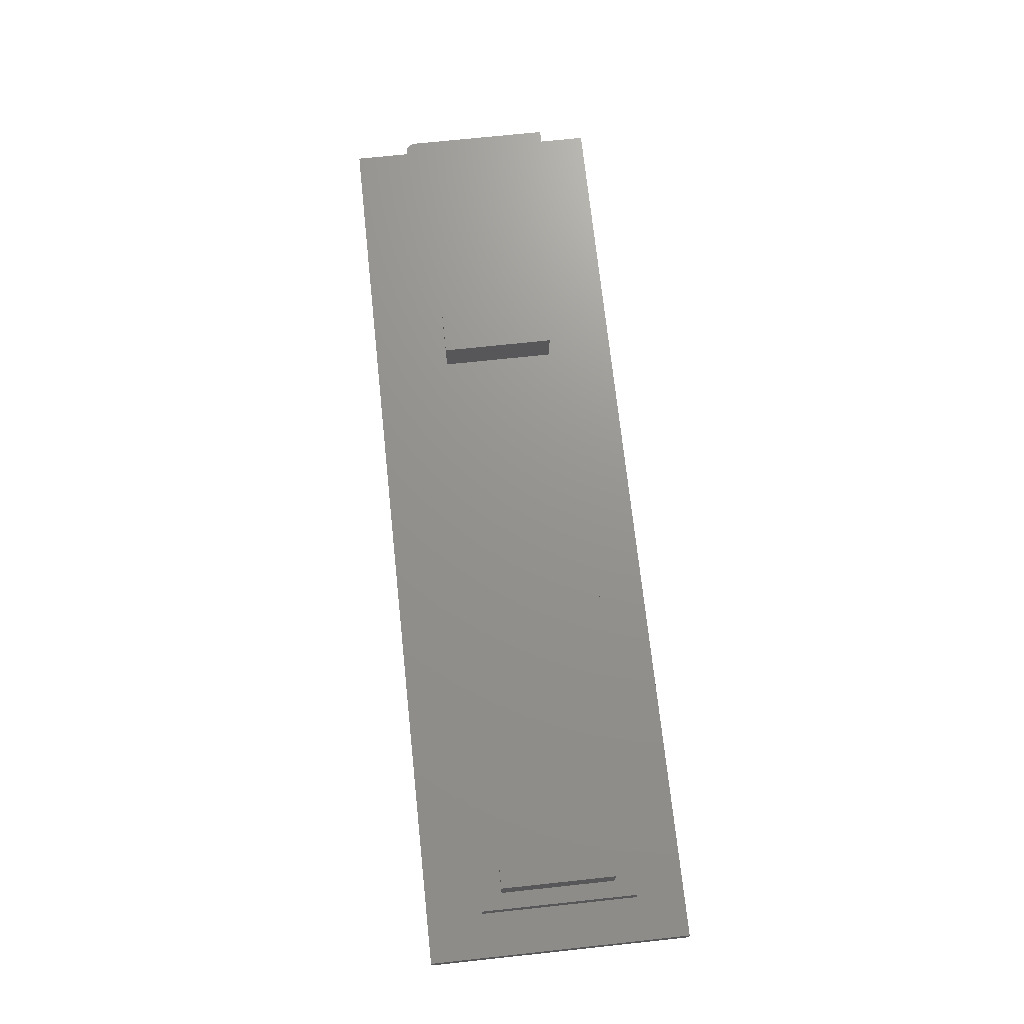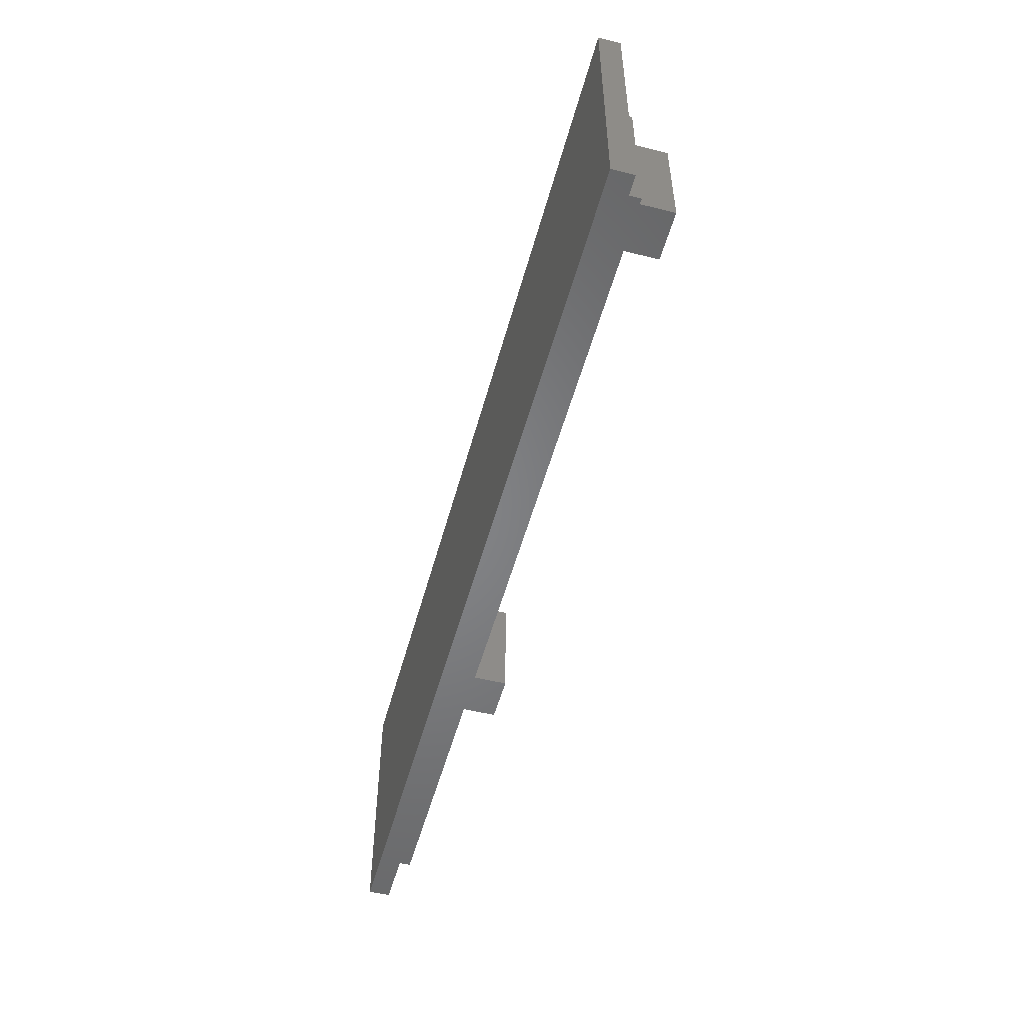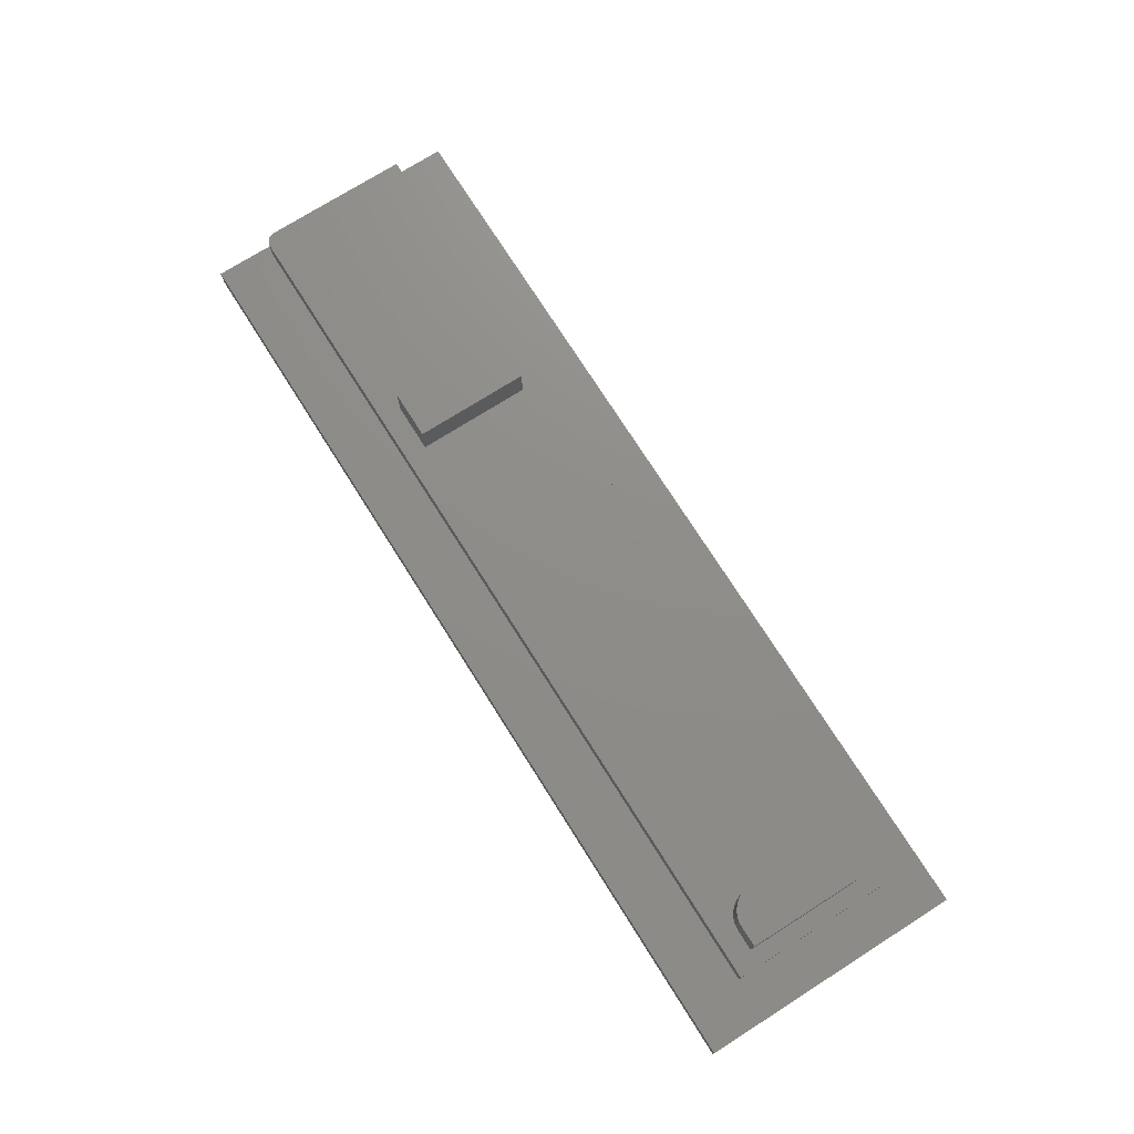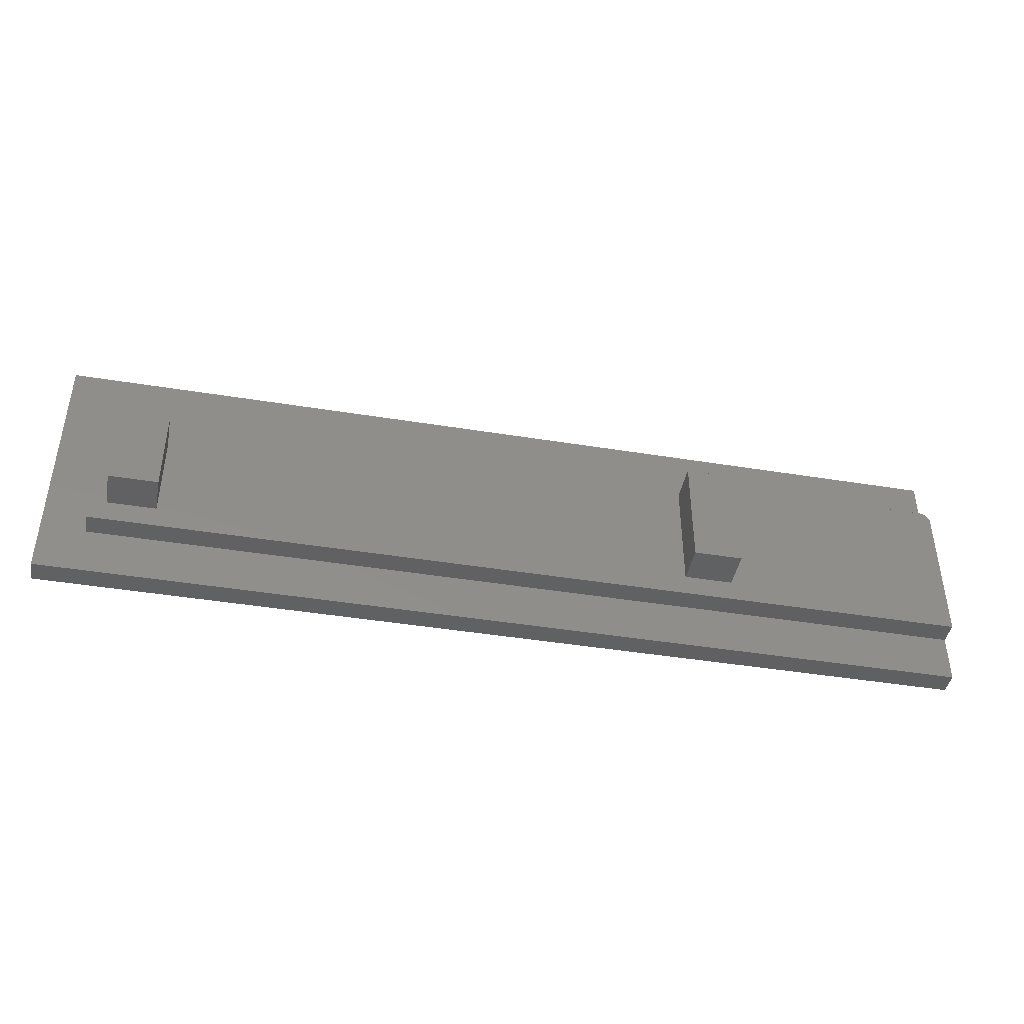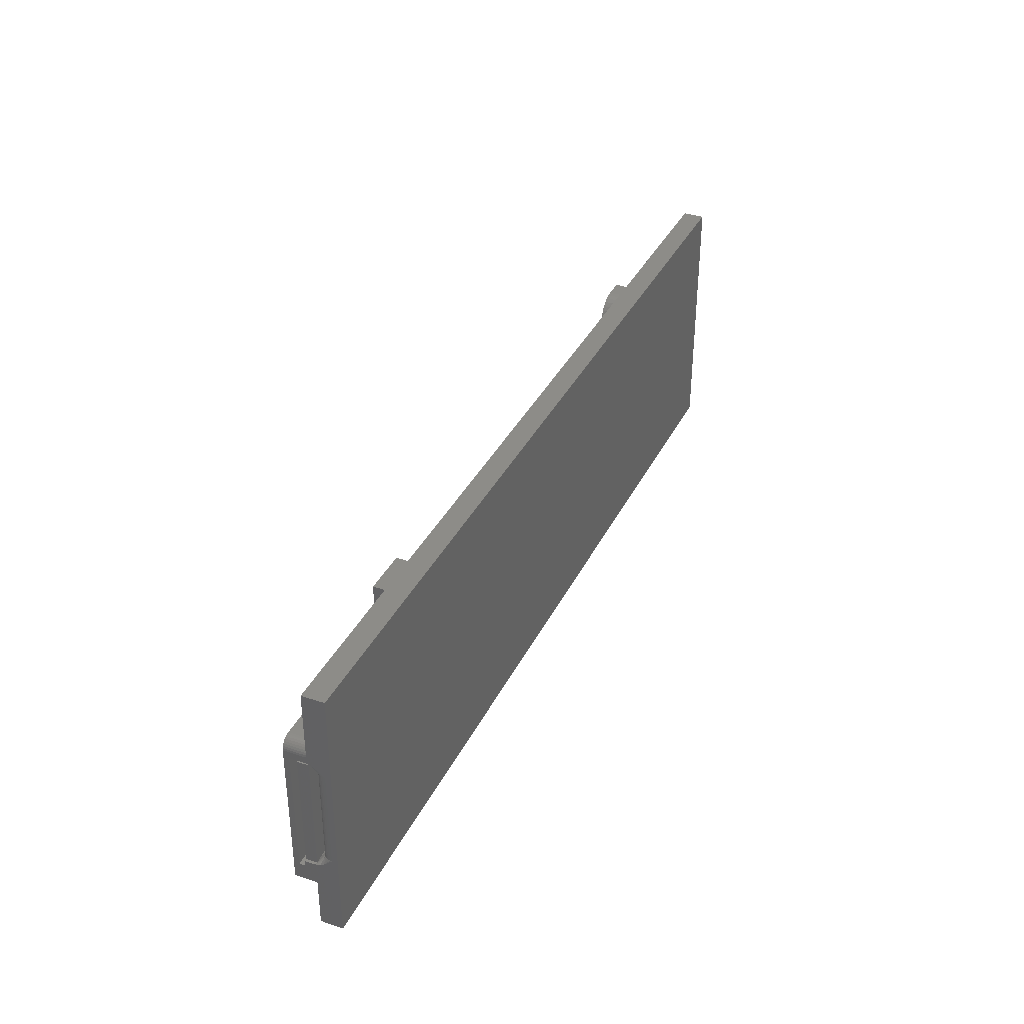
<metadata>
{"format":"stl","ext":"stl","renderer":"f3d","projection":"perspective","resolution":1024,"background":"white","views":[{"elev":71.3,"azim":-96.1,"up":"+Z"},{"elev":-52.1,"azim":-105.0,"up":"+Y"},{"elev":74.2,"azim":-122.3,"up":"+Z"},{"elev":-42.8,"azim":-11.0,"up":"+Y"},{"elev":35.8,"azim":113.6,"up":"+Y"}]}
</metadata>
<code>
# stl→obj: 214 verts, 423 faces
v 0.4219 -0.2422 0.04688
v 0.4141 -0.2422 0.05469
v 0.75 -0.2422 0.04688
v 0.75 -0.2422 0.05469
v 0.75 -0.2344 0.04688
v 0.7464 -0.2344 0.04688
v 0.7188 -0.2344 0.04688
v 0.4219 -0.2344 0.04688
v 0.7188 -0.07031 0.04688
v 0.7464 -0.07031 0.04688
v 0.4141 -0.2344 0.05469
v 0.4128 -0.2344 0.03906
v 0.4128 -0.2344 0.05469
v 0.7188 -0.2344 0.03906
v 0.4128 -0.07031 0.05469
v 0.3438 -0.07031 0.05469
v 0.3438 -0.2344 0.05469
v -0.4231 -0.2344 0.05469
v -0.4231 -0.1094 0.05469
v -0.4239 -0.1018 0.05469
v -0.4261 -0.09443 0.05469
v -0.4297 -0.08767 0.05469
v -0.4345 -0.08175 0.05469
v -0.4405 -0.0769 0.05469
v -0.4472 -0.07329 0.05469
v -0.4546 -0.07106 0.05469
v 0.75 -0.06439 0.05469
v -0.4622 -0.07031 0.05469
v -0.4922 -0.07031 0.05469
v -0.4922 -0.06439 0.05469
v -0.4922 -0.06439 0.03906
v 0.7344 -0.06439 0.03906
v 0.7398 -0.06439 0.03859
v 0.7451 -0.06439 0.03718
v 0.75 -0.06439 0.03488
v 0.75 -0.2344 0.03488
v 0.75 -0.2343 0.03346
v 0.75 -0.2656 0.0625
v 0.75 -0.05477 0.0625
v 0.75 -0.2656 0.03125
v 0.75 -0.05477 0.03125
v 0.75 -0.06481 0.03062
v 0.75 -0.3359 0
v 0.75 0.04153 0
v 0.75 -0.2188 0.007812
v 0.75 -0.2291 0.01956
v 0.75 -0.2321 0.02498
v 0.75 -0.2336 0.02922
v 0.75 -0.3359 0.03125
v 0.75 0.04153 0.03125
v 0.75 -0.03914 0.03125
v 0.75 -0.06603 0.02639
v 0.75 -0.06878 0.02091
v 0.75 -0.07257 0.01573
v 0.75 -0.08002 0.007812
v 0.7464 -0.2344 0.03666
v 0.7188 -0.07031 0.03125
v 0.7188 -0.2323 0.03125
v 0.7188 -0.2334 0.03372
v 0.7188 -0.2341 0.03635
v 0.7464 -0.07031 0.03125
v 0.7465 -0.2342 0.03401
v 0.7464 -0.2344 0.03125
v 0.7344 -0.2323 0.03125
v -0.4802 -0.2224 0.02387
v 0.7344 -0.2215 0.02367
v -0.4766 -0.2188 0.02344
v 0.7344 -0.2188 0.02344
v 0.7344 -0.2241 0.02438
v -0.4838 -0.2259 0.02519
v 0.7344 -0.2266 0.02553
v -0.4859 -0.2281 0.02652
v 0.7344 -0.2288 0.02709
v -0.4868 -0.229 0.0273
v 0.7344 -0.2307 0.02902
v -0.4886 -0.2308 0.0291
v -0.4901 -0.2323 0.03125
v -0.4231 -0.2323 0.03125
v 0.3438 -0.2323 0.03125
v 0.4128 -0.2323 0.03125
v 0.4128 -0.2334 0.03372
v 0.4128 -0.2341 0.03635
v -0.4231 -0.2334 0.03372
v 0.3438 -0.2334 0.03372
v -0.4231 -0.2341 0.03635
v 0.3438 -0.2341 0.03635
v -0.4231 -0.2344 0.03906
v 0.3438 -0.2344 0.03906
v 0.7445 -0.2274 0.02299
v 0.7408 -0.2247 0.02335
v 0.7377 -0.2247 0.0243
v 0.7454 -0.2188 0.01886
v 0.7431 -0.2188 0.0208
v 0.7432 -0.2218 0.02105
v 0.7437 -0.2247 0.02179
v 0.7474 -0.2188 0.01649
v 0.7497 -0.2188 0.01086
v 0.7488 -0.2188 0.01379
v 0.7375 -0.2218 0.02343
v 0.7374 -0.2188 0.02314
v 0.7405 -0.2218 0.02253
v 0.7404 -0.2188 0.02225
v 0.3438 -0.2344 0.0625
v 0.4128 -0.2344 0.0625
v 0.3438 -0.2344 0.1172
v 0.4128 -0.2344 0.1172
v 0.4128 -0.07031 0.1172
v 0.4128 -0.07031 0.0625
v 0.4128 -0.07031 0.03125
v 0.3438 -0.07031 0.0625
v 0.3438 -0.07031 0.1172
v 0.3438 -0.07031 0.03125
v -0.4922 -0.2344 0.0625
v -0.5156 -0.2656 0.0625
v -0.4231 -0.2344 0.0625
v 0.7344 -0.03914 0.0625
v -0.5156 -0.03914 0.0625
v 0.7488 -0.04879 0.0625
v 0.7474 -0.04609 0.0625
v 0.7454 -0.04372 0.0625
v 0.7497 -0.05172 0.0625
v -0.4922 -0.07031 0.0625
v -0.4622 -0.07031 0.0625
v -0.4546 -0.07106 0.0625
v -0.4472 -0.07329 0.0625
v -0.4405 -0.0769 0.0625
v -0.4345 -0.08175 0.0625
v -0.4297 -0.08767 0.0625
v -0.4261 -0.09443 0.0625
v -0.4239 -0.1018 0.0625
v -0.4231 -0.1094 0.0625
v 0.7431 -0.04178 0.0625
v 0.7404 -0.04033 0.0625
v 0.7374 -0.03944 0.0625
v -0.4546 -0.07106 0.03125
v -0.4472 -0.07329 0.03125
v -0.4622 -0.07031 0.03125
v -0.4901 -0.07031 0.03125
v -0.4405 -0.0769 0.03125
v -0.4345 -0.08175 0.03125
v -0.4297 -0.08767 0.03125
v -0.4261 -0.09443 0.03125
v -0.4239 -0.1018 0.03125
v -0.4231 -0.1094 0.03125
v -0.4912 -0.07031 0.03372
v -0.492 -0.07031 0.03635
v -0.4922 -0.07031 0.03906
v -0.4622 -0.07031 0.1172
v -0.4472 -0.07329 0.1172
v -0.4546 -0.07106 0.1172
v -0.4922 -0.07031 0.1172
v -0.4922 -0.2344 0.1172
v -0.4231 -0.2344 0.1172
v -0.4231 -0.1094 0.1172
v -0.4239 -0.1018 0.1172
v -0.4261 -0.09443 0.1172
v -0.4297 -0.08767 0.1172
v -0.4345 -0.08175 0.1172
v -0.4405 -0.0769 0.1172
v -0.4802 -0.07635 0.02387
v -0.4766 -0.08002 0.02344
v -0.4894 -0.0672 0.03012
v -0.4907 -0.06593 0.03231
v -0.4838 -0.07283 0.02519
v -0.4859 -0.0707 0.02652
v -0.4878 -0.06881 0.02817
v -0.4916 -0.06502 0.03467
v -0.4921 -0.06451 0.03713
v 0.7497 -0.08002 0.01086
v 0.7488 -0.08002 0.01379
v 0.7474 -0.08002 0.01649
v 0.7454 -0.08002 0.01886
v 0.7431 -0.08002 0.0208
v 0.7404 -0.08002 0.02225
v 0.7374 -0.08002 0.02314
v 0.7344 -0.08002 0.02344
v 0.7344 -0.07697 0.02374
v 0.7344 -0.06469 0.03601
v 0.7344 -0.07404 0.02463
v 0.7344 -0.07134 0.02607
v 0.7344 -0.06897 0.02801
v 0.7344 -0.06702 0.03038
v 0.7344 -0.06558 0.03308
v 0.7432 -0.07697 0.02105
v 0.7393 -0.06558 0.0326
v 0.7388 -0.06702 0.02995
v 0.7399 -0.06469 0.03547
v 0.7484 -0.06558 0.02882
v 0.7469 -0.06702 0.02658
v 0.7456 -0.06897 0.02461
v 0.7445 -0.07134 0.02299
v 0.7437 -0.07404 0.02179
v 0.7421 -0.06897 0.02648
v 0.7383 -0.06897 0.02763
v 0.7379 -0.07134 0.02572
v 0.7377 -0.07404 0.0243
v 0.7375 -0.07697 0.02343
v 0.7408 -0.07404 0.02335
v 0.7414 -0.07134 0.02468
v 0.7405 -0.07697 0.02253
v -0.5781 0.04153 0.03125
v -0.5781 0.04153 0
v -0.5781 -0.3359 0.03125
v -0.5781 -0.3359 0
v 0.7344 -0.03914 0.03125
v -0.5156 -0.03914 0.03125
v 0.7374 -0.03944 0.03125
v 0.7404 -0.04033 0.03125
v 0.7431 -0.04178 0.03125
v 0.7454 -0.04372 0.03125
v 0.7474 -0.04609 0.03125
v 0.7488 -0.04879 0.03125
v 0.7497 -0.05172 0.03125
v -0.5156 -0.2656 0.03125
f 1 2 3
f 3 2 4
f 1 3 5
f 1 5 6
f 1 6 7
f 1 7 8
f 7 6 9
f 9 6 10
f 11 12 13
f 8 7 14
f 8 14 12
f 8 12 11
f 15 11 13
f 16 17 18
f 16 18 19
f 16 19 20
f 16 20 21
f 16 21 22
f 16 22 23
f 16 23 24
f 16 24 25
f 16 25 26
f 27 4 2
f 27 2 11
f 27 11 15
f 27 15 16
f 27 16 26
f 27 26 28
f 27 28 29
f 27 29 30
f 8 11 1
f 1 11 2
f 27 30 31
f 27 31 32
f 27 32 33
f 27 33 34
f 27 34 35
f 3 36 5
f 3 37 36
f 38 4 39
f 38 40 4
f 4 27 39
f 41 39 27
f 41 27 35
f 41 35 42
f 43 44 45
f 43 45 46
f 43 46 47
f 43 47 48
f 43 48 40
f 43 40 49
f 40 48 37
f 40 37 3
f 40 3 4
f 44 50 51
f 44 51 41
f 44 41 42
f 44 42 52
f 44 52 53
f 44 53 54
f 44 54 55
f 44 55 45
f 56 5 36
f 56 6 5
f 9 57 58
f 9 58 59
f 9 59 60
f 9 60 14
f 9 14 7
f 61 10 6
f 61 6 56
f 61 56 62
f 61 62 63
f 63 64 61
f 61 64 58
f 61 58 57
f 65 66 67
f 66 68 67
f 69 66 65
f 70 69 65
f 71 69 70
f 72 71 70
f 73 71 72
f 72 74 73
f 75 73 74
f 76 77 78
f 76 78 79
f 76 79 80
f 76 80 58
f 76 58 64
f 76 64 75
f 76 75 74
f 81 58 80
f 58 81 59
f 59 81 82
f 59 82 60
f 60 82 12
f 60 12 14
f 83 79 78
f 79 83 84
f 84 83 85
f 84 85 86
f 86 85 87
f 86 87 88
f 37 62 36
f 62 56 36
f 37 48 89
f 48 47 89
f 63 62 37
f 63 37 89
f 63 89 90
f 63 90 91
f 63 91 64
f 91 69 71
f 91 71 73
f 91 73 75
f 91 75 64
f 92 93 94
f 92 94 95
f 92 95 89
f 92 89 47
f 92 47 46
f 92 46 96
f 46 45 97
f 46 97 98
f 46 98 96
f 91 99 69
f 69 99 66
f 99 100 66
f 66 100 68
f 90 101 91
f 91 101 99
f 101 102 99
f 99 102 100
f 89 95 90
f 90 95 94
f 90 94 101
f 101 94 93
f 101 93 102
f 10 61 9
f 9 61 57
f 103 104 105
f 105 104 106
f 106 104 107
f 107 104 108
f 80 109 15
f 80 15 13
f 80 13 12
f 80 12 82
f 80 82 81
f 108 110 107
f 107 110 111
f 109 112 15
f 15 112 16
f 111 110 105
f 105 110 103
f 16 112 79
f 16 79 84
f 16 84 86
f 16 86 88
f 16 88 17
f 79 112 80
f 80 112 109
f 87 18 88
f 88 18 17
f 113 114 115
f 116 117 110
f 116 110 108
f 116 108 118
f 116 118 119
f 116 119 120
f 39 121 118
f 39 118 108
f 39 108 104
f 39 104 38
f 117 114 113
f 117 113 122
f 117 122 123
f 117 123 124
f 117 124 110
f 110 124 125
f 110 125 126
f 110 126 127
f 110 127 128
f 110 128 129
f 110 129 130
f 110 130 131
f 110 131 115
f 110 115 103
f 120 132 133
f 120 133 134
f 120 134 116
f 115 114 103
f 103 114 38
f 103 38 104
f 105 106 111
f 111 106 107
f 135 136 137
f 138 137 136
f 138 136 139
f 138 139 140
f 138 140 141
f 138 141 142
f 138 142 143
f 138 143 144
f 138 144 78
f 138 78 77
f 137 138 145
f 28 137 145
f 28 145 146
f 28 146 147
f 28 147 29
f 78 144 19
f 78 19 18
f 78 18 87
f 78 87 85
f 78 85 83
f 137 28 135
f 135 28 26
f 135 26 136
f 136 26 25
f 136 25 139
f 139 25 24
f 139 24 140
f 140 24 23
f 140 23 141
f 141 23 22
f 141 22 142
f 142 22 21
f 142 21 143
f 143 21 20
f 143 20 144
f 144 20 19
f 148 149 150
f 151 152 153
f 151 153 154
f 151 154 155
f 151 155 156
f 151 156 157
f 151 157 158
f 151 158 159
f 151 159 149
f 151 149 148
f 123 122 148
f 148 122 151
f 153 115 154
f 154 115 131
f 123 148 124
f 124 148 150
f 124 150 125
f 125 150 149
f 125 149 126
f 126 149 159
f 126 159 127
f 127 159 158
f 127 158 128
f 128 158 157
f 128 157 129
f 129 157 156
f 129 156 130
f 130 156 155
f 130 155 131
f 131 155 154
f 113 115 152
f 152 115 153
f 151 122 152
f 152 122 113
f 31 30 147
f 147 30 29
f 160 65 161
f 65 67 161
f 76 162 77
f 162 138 77
f 162 163 138
f 163 145 138
f 70 65 160
f 164 70 160
f 72 70 164
f 165 72 164
f 74 72 165
f 166 74 165
f 166 76 74
f 76 166 162
f 167 145 163
f 146 145 167
f 167 168 146
f 146 168 31
f 146 31 147
f 45 55 97
f 97 55 169
f 97 169 98
f 98 169 170
f 98 170 96
f 96 170 171
f 96 171 92
f 92 171 172
f 92 172 93
f 93 172 173
f 93 173 102
f 102 173 174
f 102 174 100
f 100 174 175
f 100 175 68
f 68 175 176
f 67 68 161
f 161 68 176
f 177 160 176
f 160 161 176
f 168 178 31
f 178 32 31
f 160 177 179
f 179 164 160
f 164 179 180
f 165 164 180
f 166 165 180
f 181 166 180
f 162 166 181
f 182 162 181
f 163 162 182
f 183 163 182
f 167 163 183
f 178 167 183
f 178 168 167
f 54 170 169
f 54 169 55
f 54 53 171
f 170 54 171
f 171 53 172
f 173 172 184
f 34 185 186
f 34 187 185
f 34 33 187
f 52 42 188
f 52 188 189
f 52 189 190
f 52 190 191
f 52 191 192
f 52 192 184
f 52 184 172
f 52 172 53
f 193 190 189
f 193 189 188
f 193 188 42
f 193 42 35
f 193 35 34
f 193 34 186
f 193 186 194
f 181 186 182
f 182 186 185
f 182 185 183
f 183 185 187
f 183 187 178
f 178 187 33
f 178 33 32
f 186 181 194
f 194 181 180
f 194 180 195
f 195 180 179
f 195 179 196
f 196 179 177
f 196 177 197
f 197 177 176
f 197 176 175
f 198 191 199
f 199 191 190
f 199 190 193
f 191 198 192
f 192 198 200
f 192 200 184
f 184 200 174
f 184 174 173
f 196 199 195
f 195 199 193
f 195 193 194
f 199 196 198
f 198 196 197
f 198 197 200
f 200 197 175
f 200 175 174
f 50 44 201
f 201 44 202
f 203 204 49
f 49 204 43
f 116 205 117
f 117 205 206
f 51 50 207
f 51 207 208
f 51 208 209
f 51 209 210
f 51 210 211
f 51 211 212
f 51 212 213
f 49 40 203
f 203 40 214
f 203 214 201
f 201 214 206
f 201 206 50
f 50 206 205
f 50 205 207
f 204 202 43
f 43 202 44
f 205 116 207
f 207 116 134
f 207 134 208
f 208 134 133
f 208 133 209
f 209 133 132
f 209 132 210
f 210 132 120
f 210 120 211
f 211 120 119
f 211 119 212
f 212 119 118
f 212 118 213
f 213 118 121
f 213 121 41
f 41 121 39
f 117 206 114
f 114 206 214
f 114 214 38
f 38 214 40
f 201 202 203
f 203 202 204

</code>
